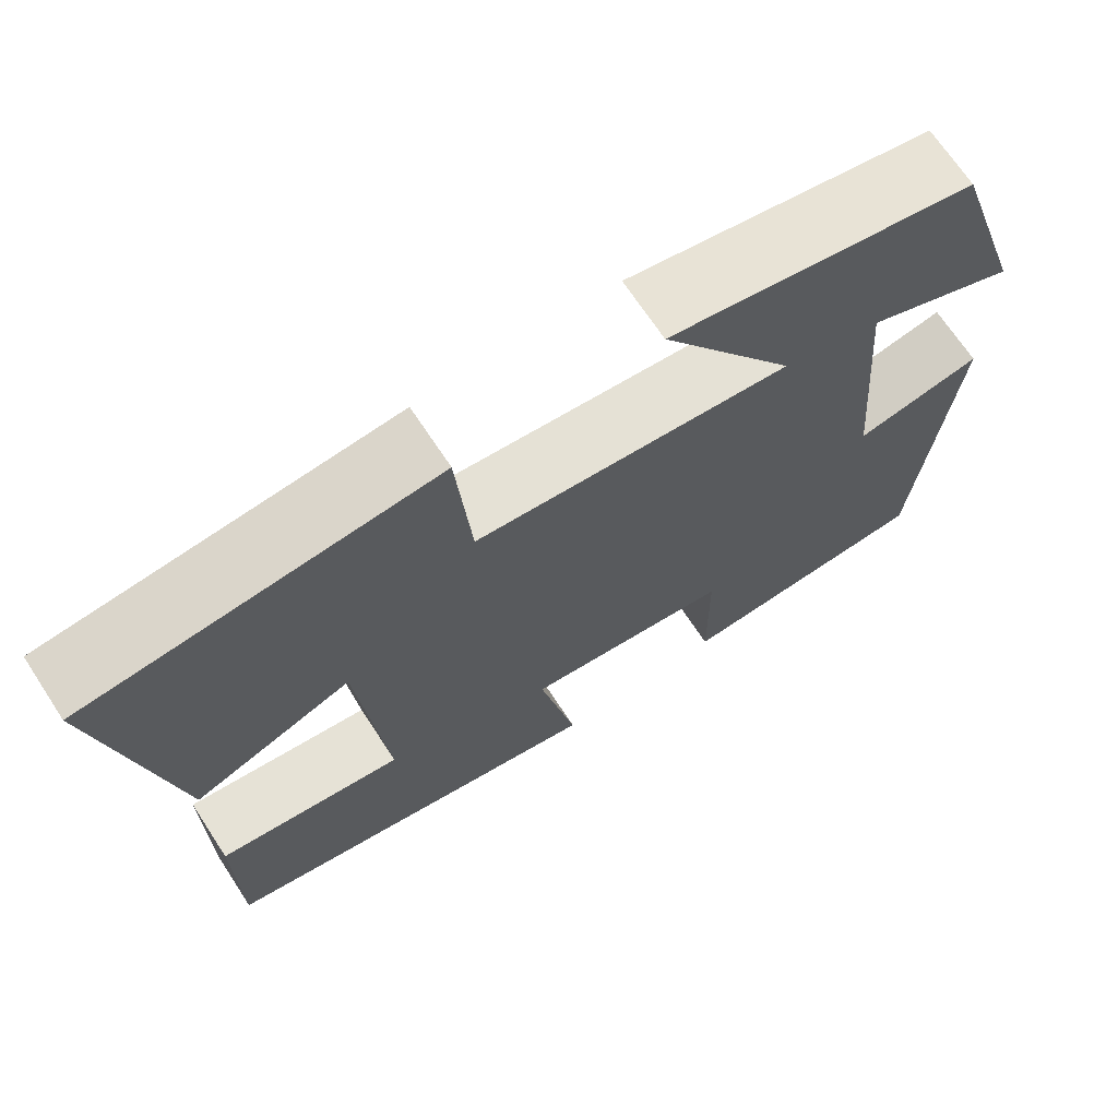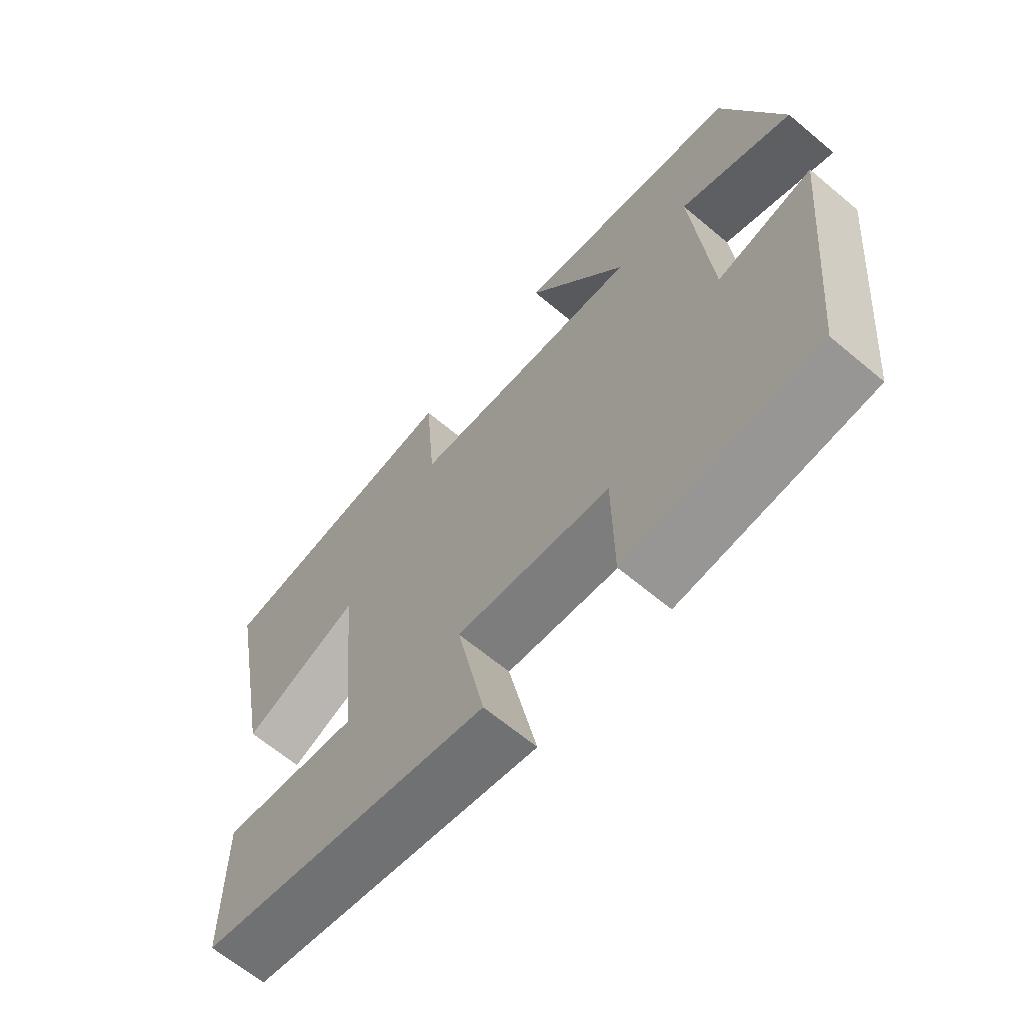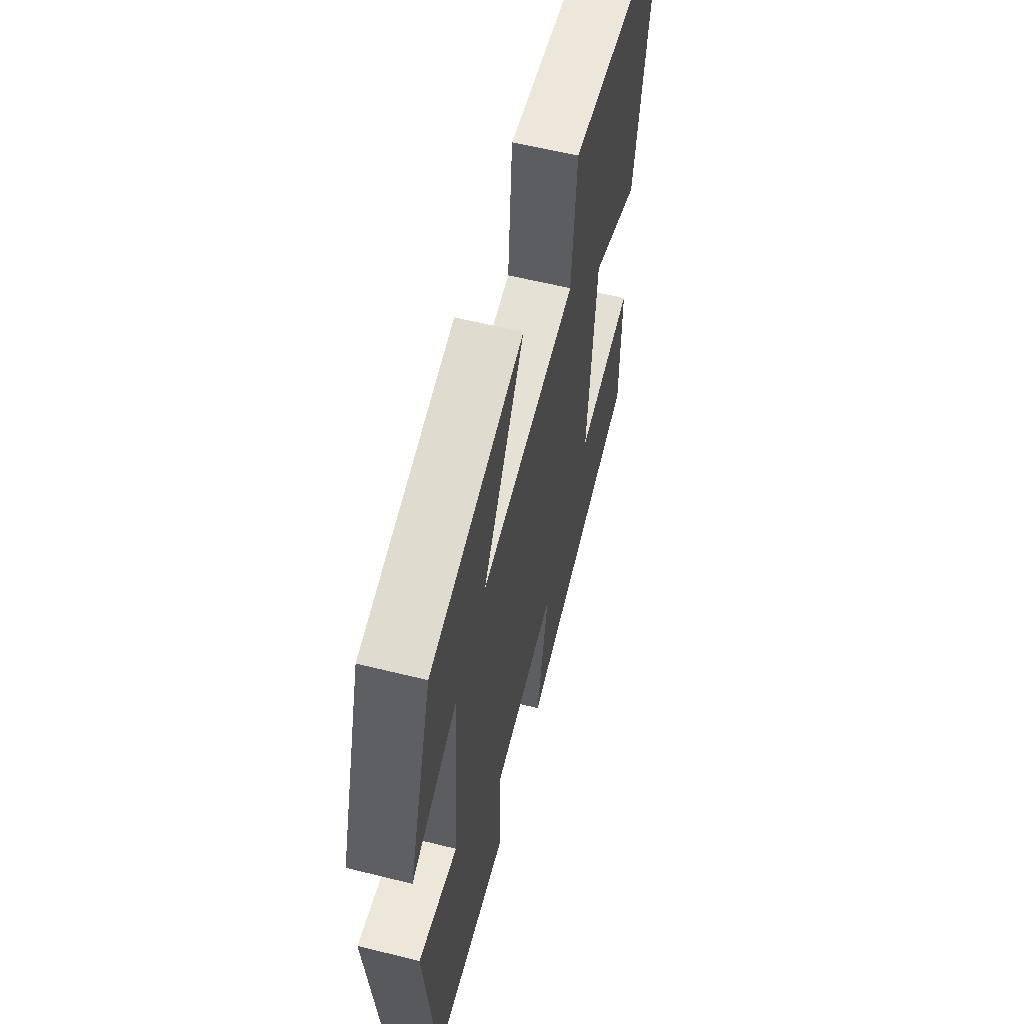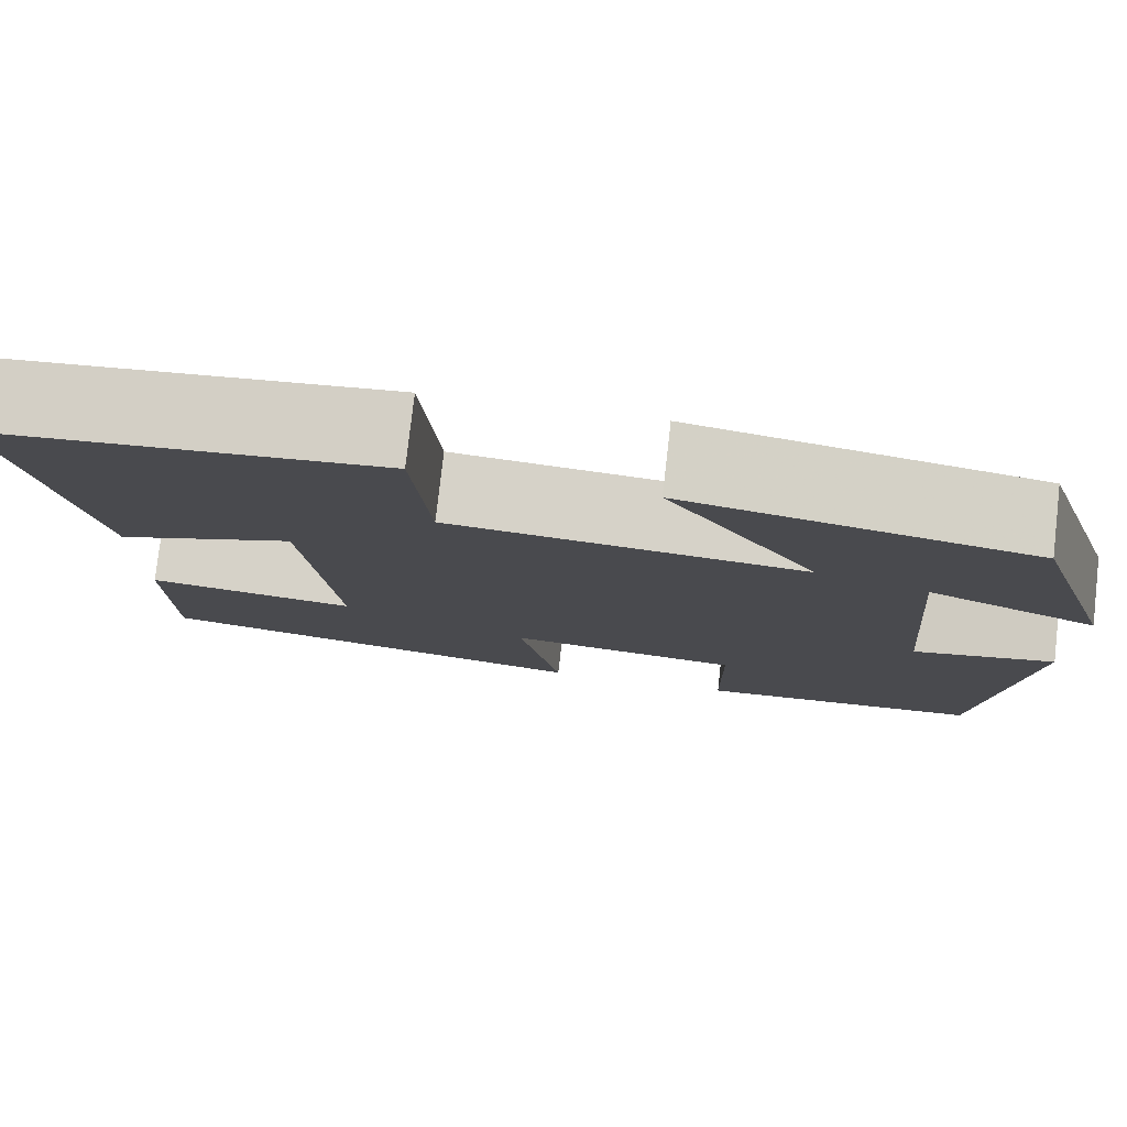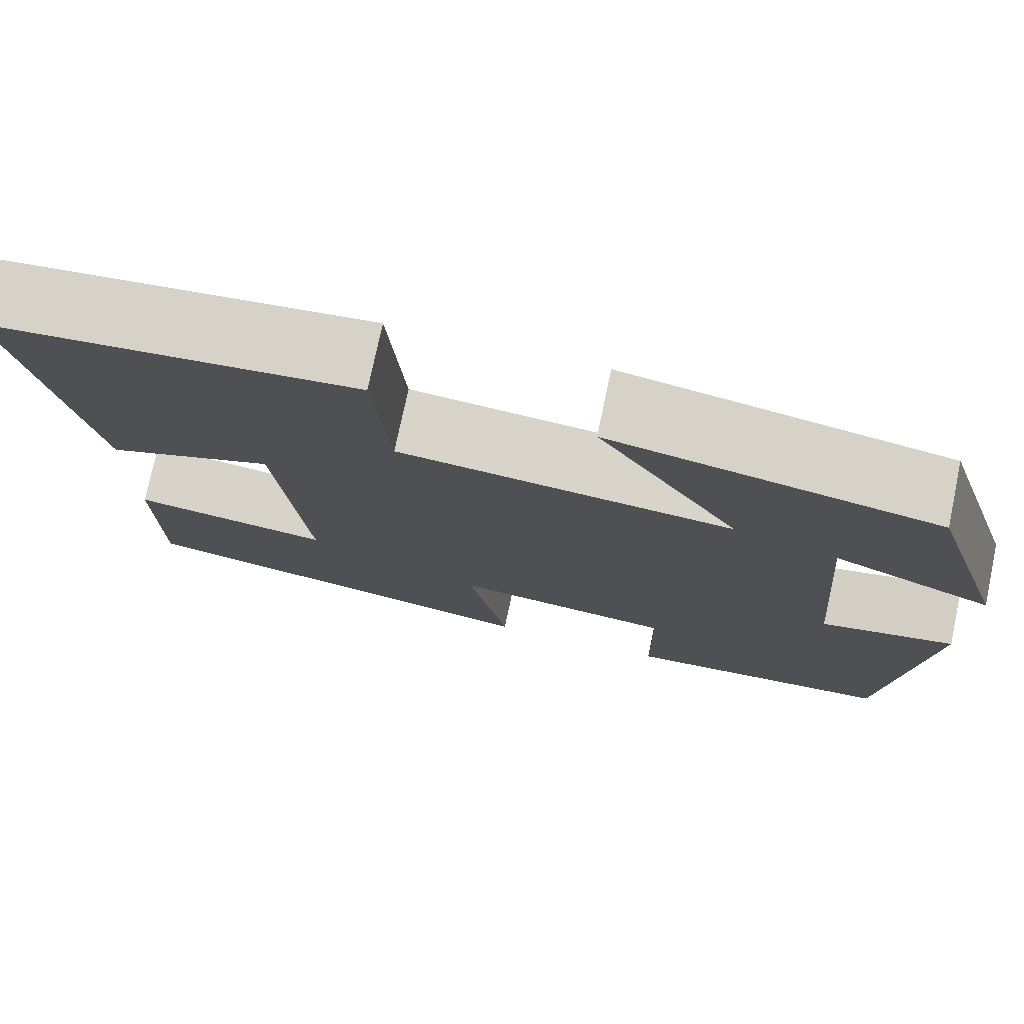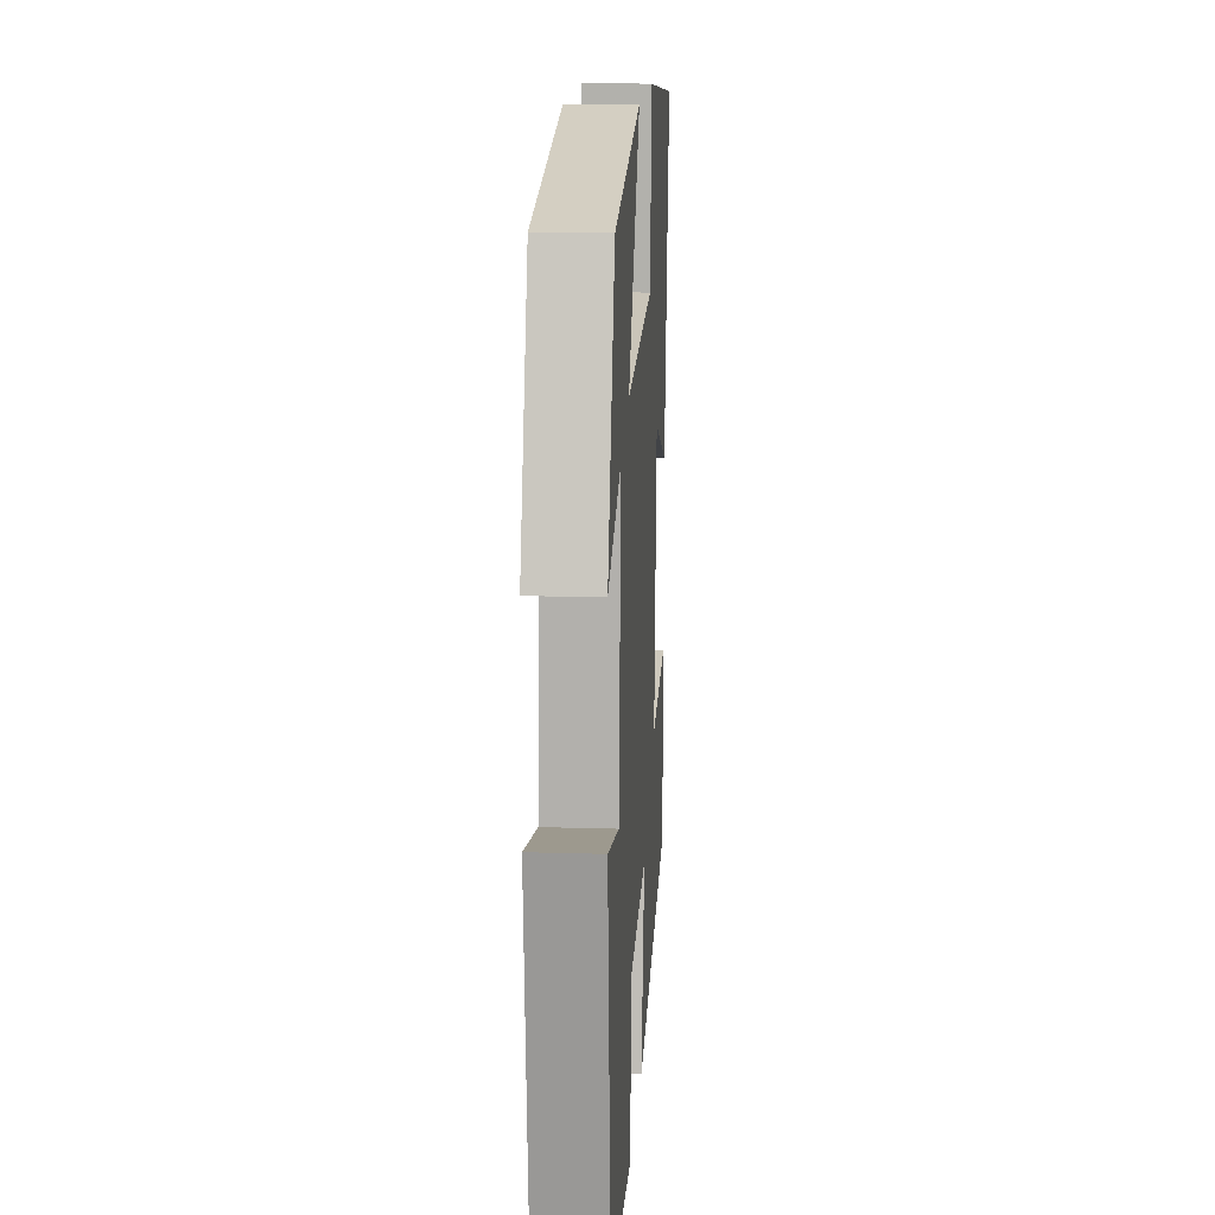
<metadata>
{"format":"obj","ext":"obj","renderer":"f3d","projection":"perspective","resolution":1024,"background":"white","views":[{"elev":69.1,"azim":146.7,"up":"+Z"},{"elev":-65.1,"azim":-130.1,"up":"+Z"},{"elev":58.8,"azim":-75.6,"up":"+Z"},{"elev":78.2,"azim":-173.5,"up":"+Z"},{"elev":75.6,"azim":-168.1,"up":"+Z"},{"elev":15.1,"azim":-86.3,"up":"+Z"}]}
</metadata>
<code>
v 0.499 0.07 -0.406
v 0.041 0.07 -0.5
v 0.085 0.07 -0.283
v -0.157 0.07 -0.313
v -0.159 0.07 -0.5
v -0.458 0.07 -0.482
v -0.5 0.07 -0.062
v -0.351 0.07 -0.093
v -0.325 0.07 0.227
v -0.5 0.07 0.154
v -0.41 0.07 0.431
v -0.053 0.07 0.5
v -0.21 0.07 0.259
v 0.158 0.07 0.295
v 0.175 0.07 0.5
v 0.577 0.07 0.458
v 0.5 0.07 0.053
v 0.315 0.07 0.128
v 0.283 0.07 -0.204
v 0.5 0.07 -0.175
v 0.499 0 -0.406
v 0.041 0 -0.5
v 0.085 0 -0.283
v -0.157 0 -0.313
v -0.159 0 -0.5
v -0.458 0 -0.482
v -0.5 0 -0.062
v -0.351 0 -0.093
v -0.325 0 0.227
v -0.5 0 0.154
v -0.41 0 0.431
v -0.053 0 0.5
v -0.21 0 0.259
v 0.158 0 0.295
v 0.175 0 0.5
v 0.577 0 0.458
v 0.5 0 0.053
v 0.315 0 0.128
v 0.283 0 -0.204
v 0.5 0 -0.175
f 1 2 3
f 20 1 3
f 19 20 3
f 18 19 3 4
f 16 17 18
f 15 16 18
f 14 15 18
f 13 14 18 4
f 11 12 13
f 9 10 11
f 9 11 13
f 13 4 5
f 9 13 5
f 8 9 5
f 5 6 7 8
f 23 22 21
f 23 21 40
f 23 40 39
f 24 23 39 38
f 38 37 36
f 38 36 35
f 38 35 34
f 24 38 34 33
f 33 32 31
f 31 30 29
f 33 31 29
f 25 24 33
f 25 33 29
f 25 29 28
f 28 27 26 25
f 1 21 22 2
f 2 22 23 3
f 3 23 24 4
f 4 24 25 5
f 5 25 26 6
f 6 26 27 7
f 7 27 28 8
f 8 28 29 9
f 9 29 30 10
f 10 30 31 11
f 11 31 32 12
f 12 32 33 13
f 13 33 34 14
f 14 34 35 15
f 15 35 36 16
f 16 36 37 17
f 17 37 38 18
f 18 38 39 19
f 19 39 40 20
f 20 40 21 1

</code>
